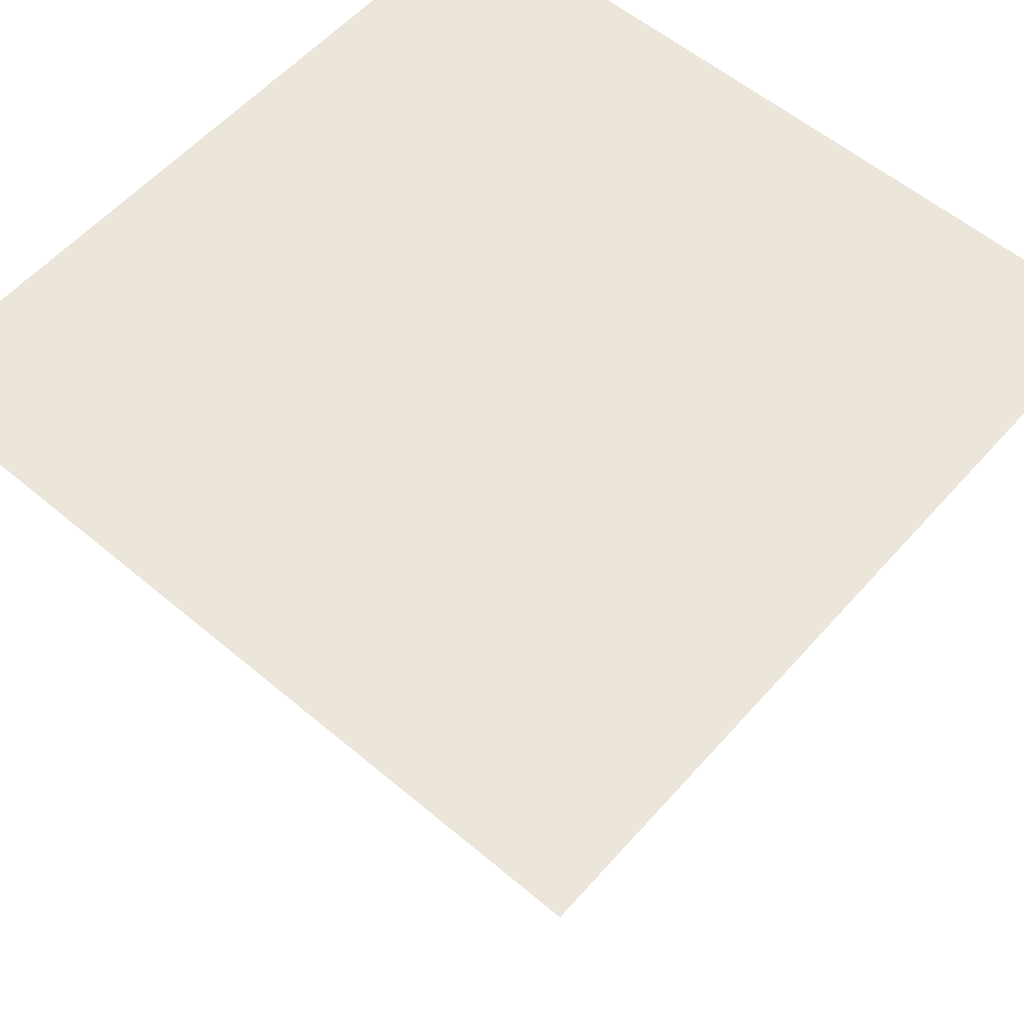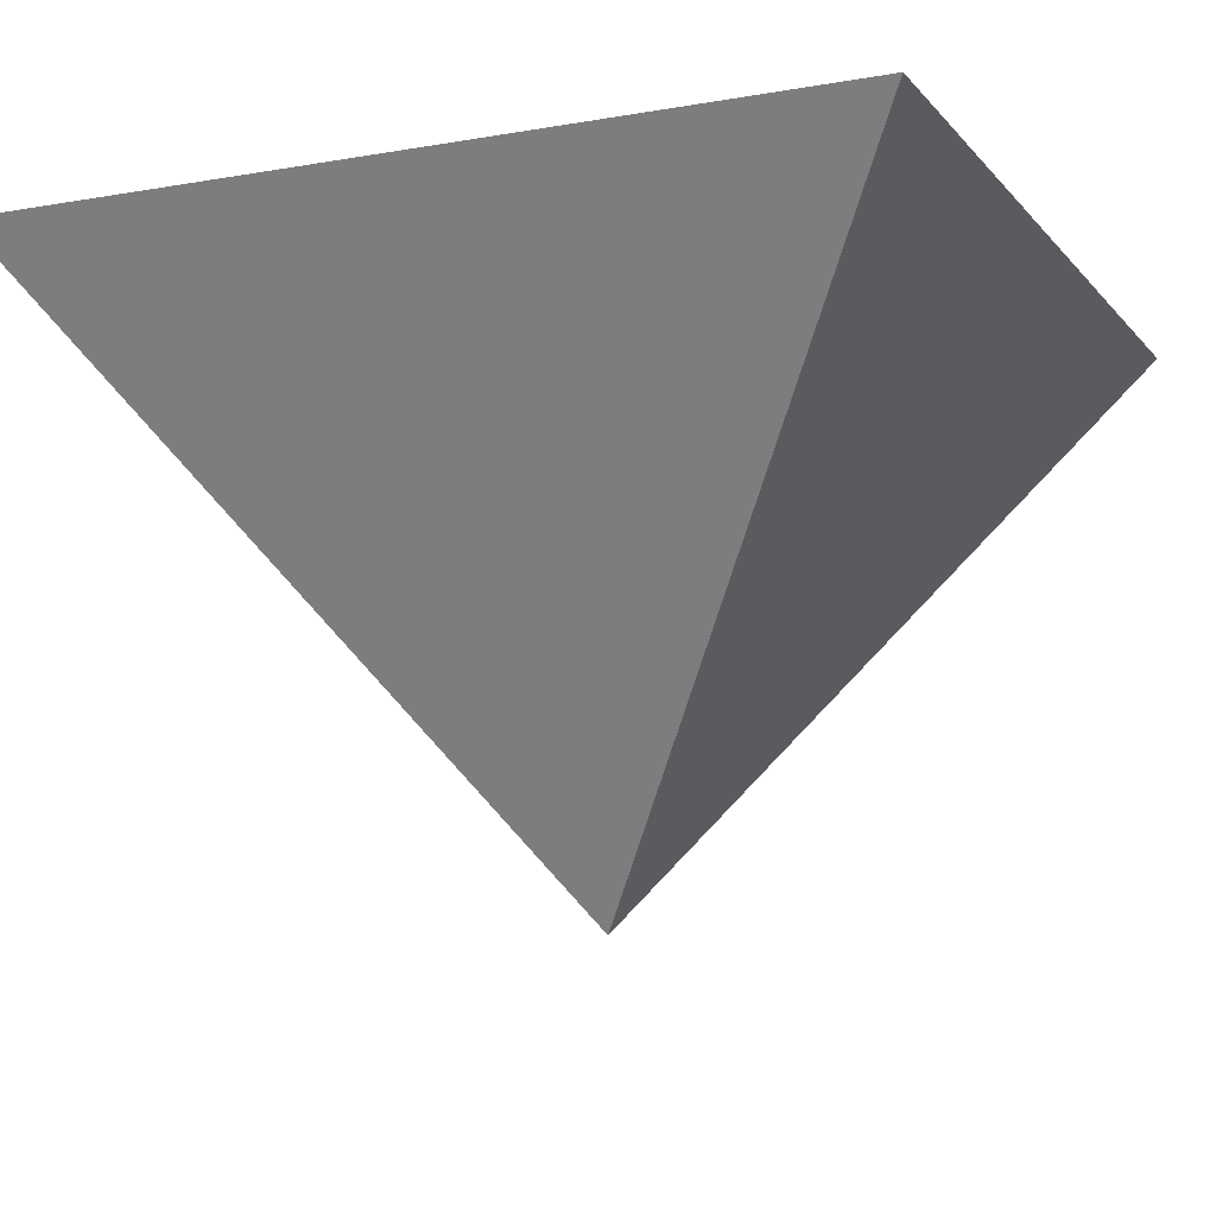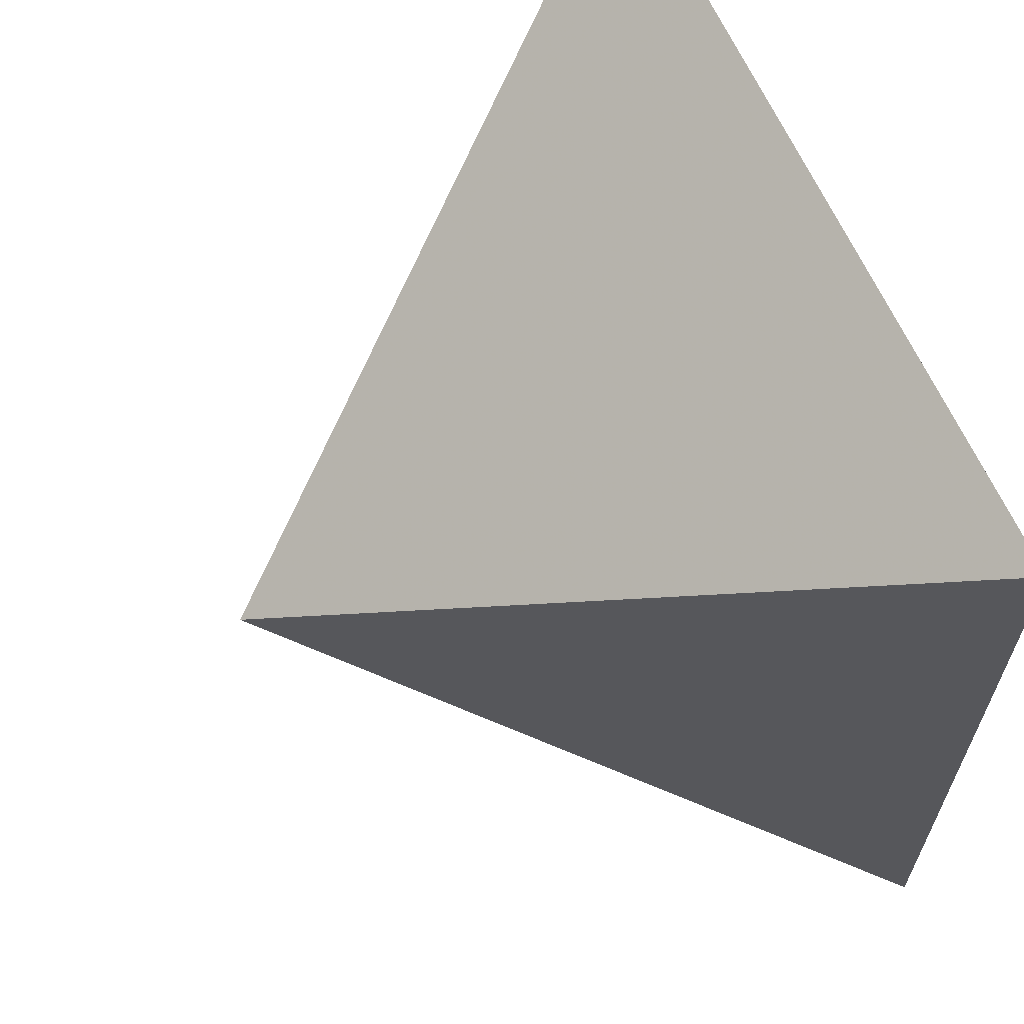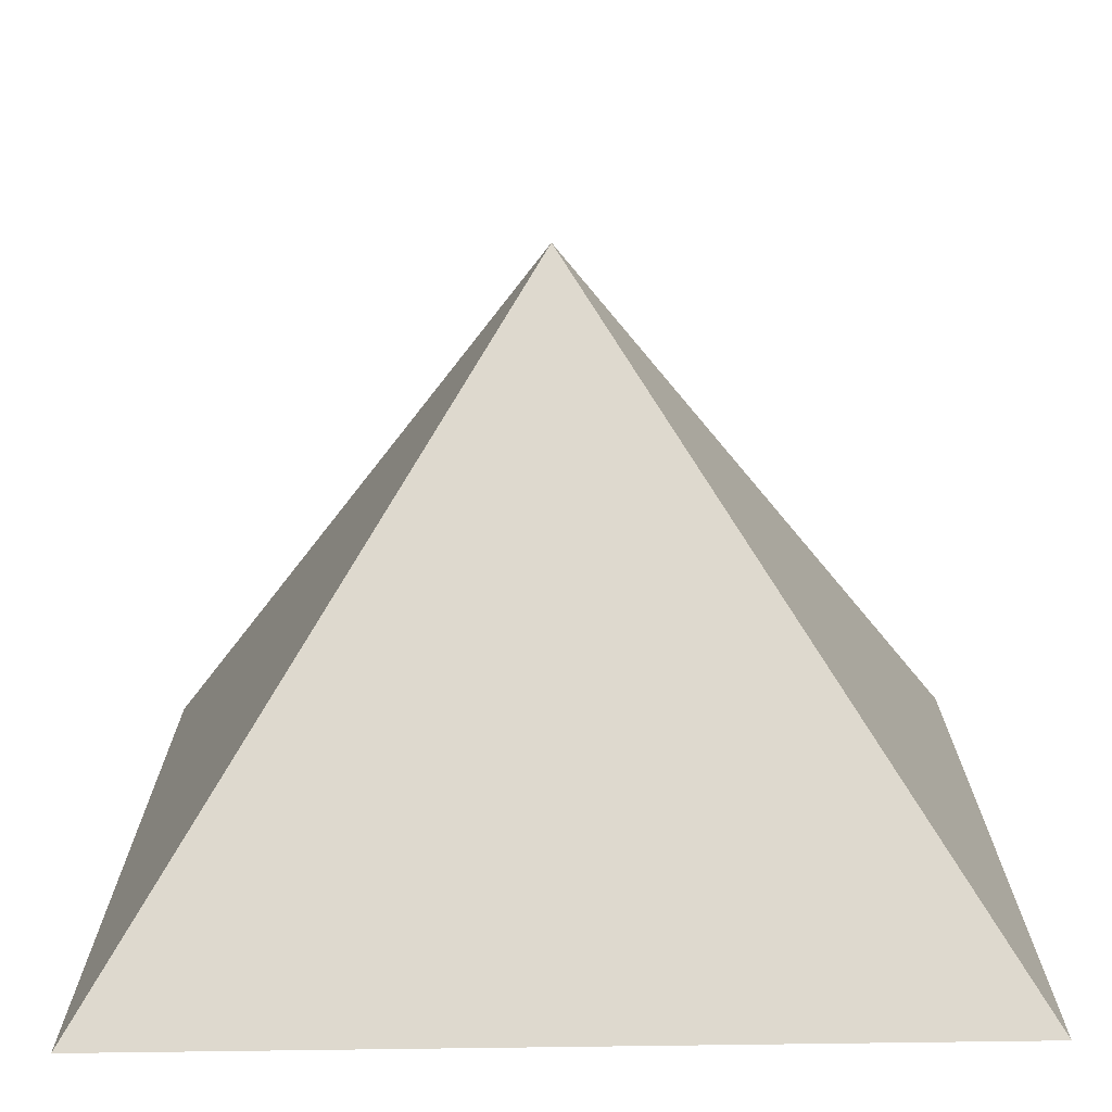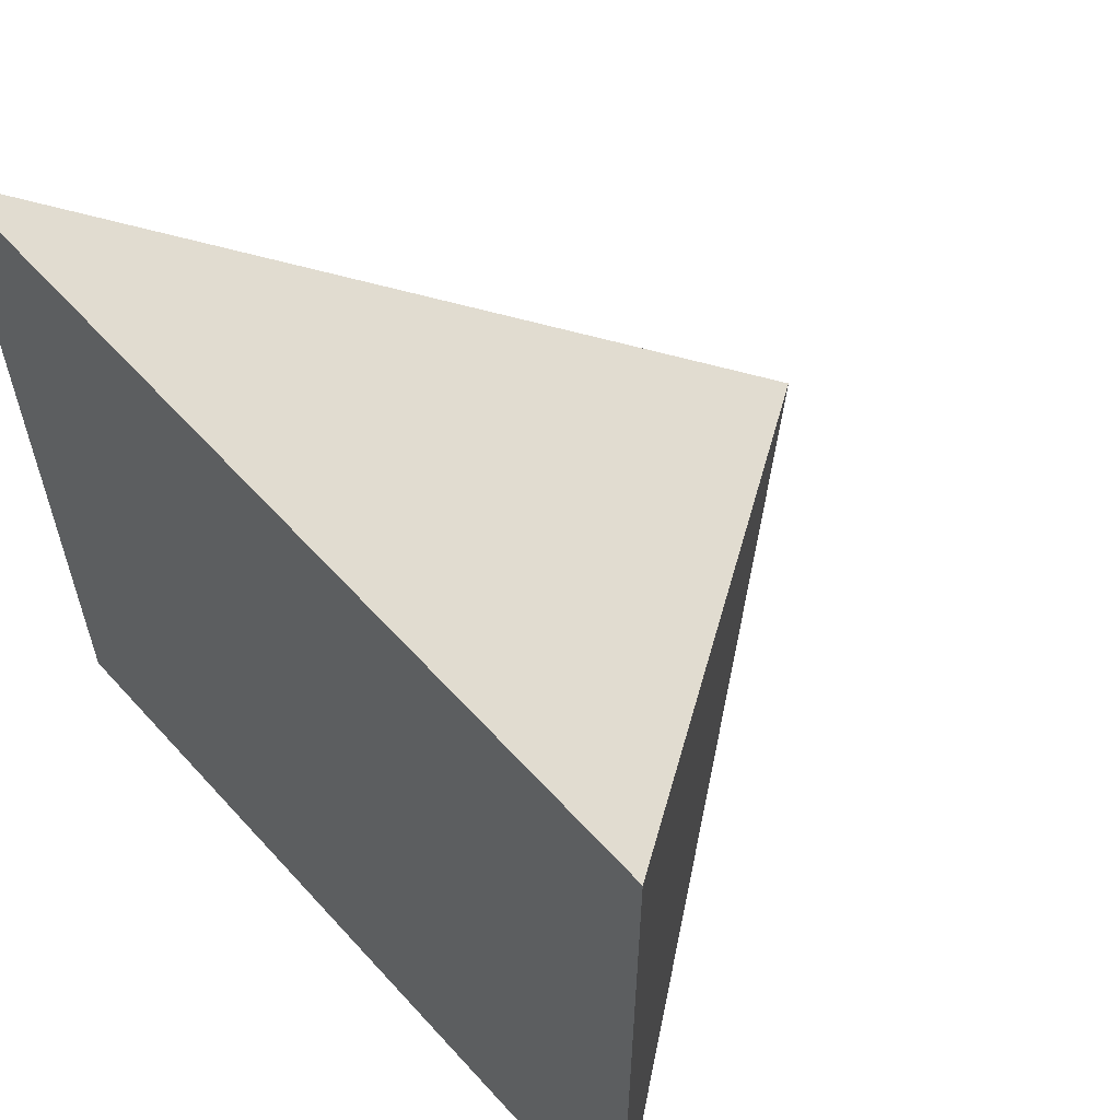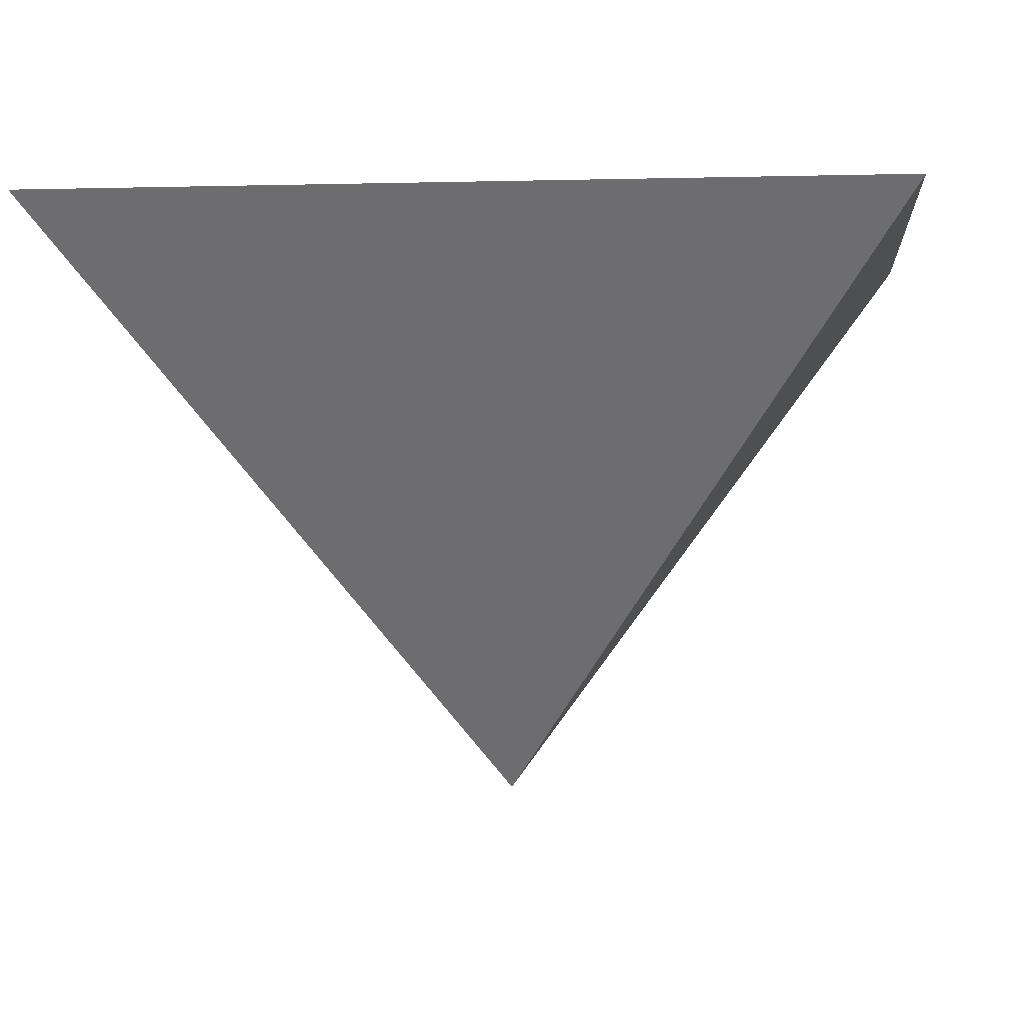
<metadata>
{"format":"obj","ext":"obj","renderer":"f3d","projection":"perspective","resolution":1024,"background":"white","views":[{"elev":57.6,"azim":-48.9,"up":"+Z"},{"elev":-10.8,"azim":23.5,"up":"+Z"},{"elev":64.0,"azim":-113.8,"up":"+Y"},{"elev":-73.5,"azim":-179.2,"up":"+Y"},{"elev":59.8,"azim":48.2,"up":"+Y"},{"elev":-0.3,"azim":96.9,"up":"+Z"}]}
</metadata>
<code>
v 18.25 -7.071 5
v 11.18 3.091e-07 -5
v 18.25 7.071 5
v 4.109 7.071 5
v 4.109 -7.071 5
v 11.18 -4.768e-07 5
g mmGroup1
f 1 2 3
f 2 4 3
f 6 3 4
f 6 4 5
f 2 5 4
f 1 5 2
f 6 1 3
f 6 5 1

</code>
